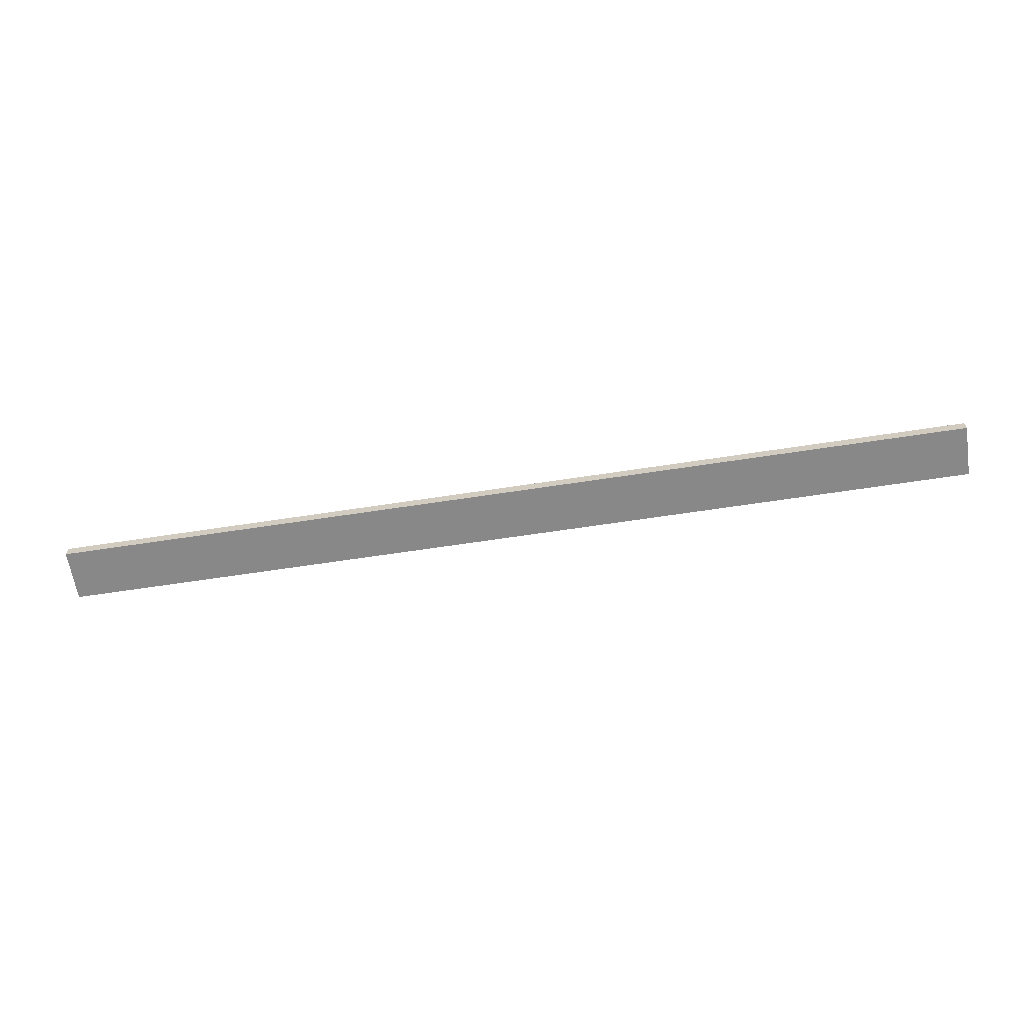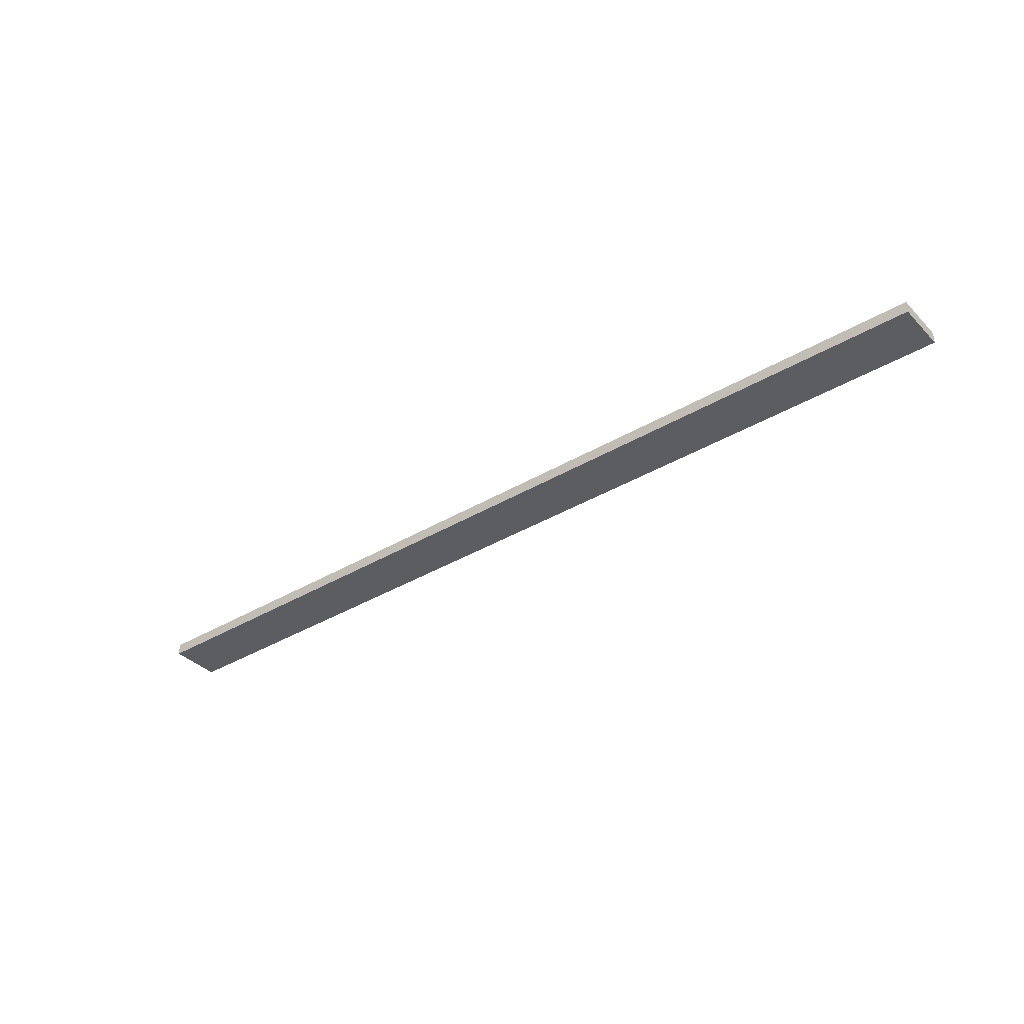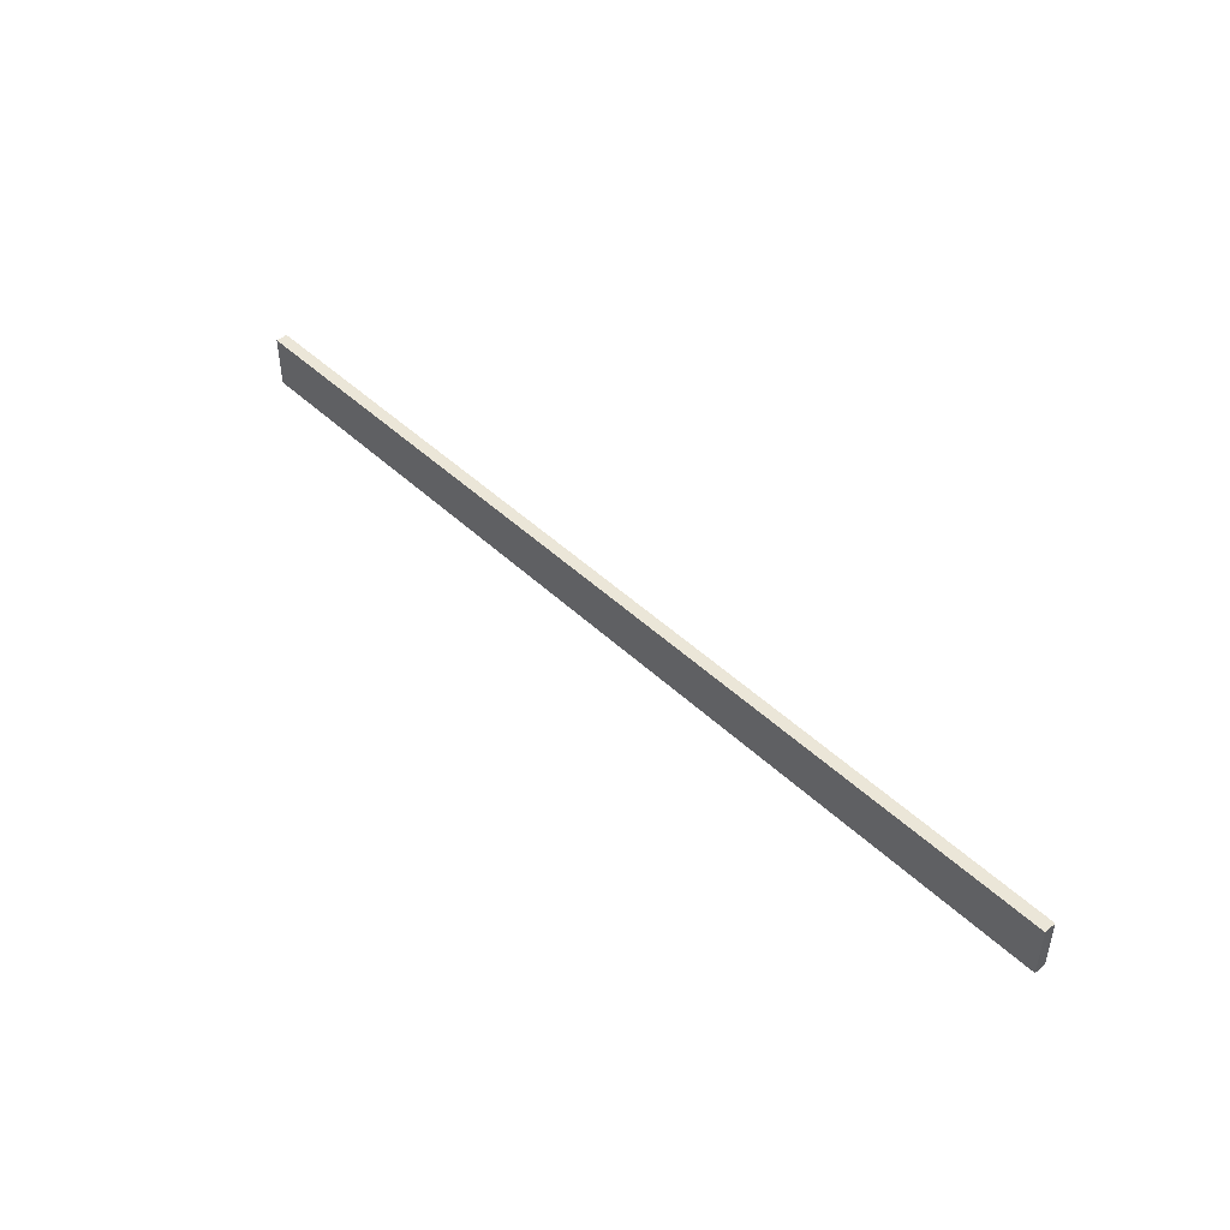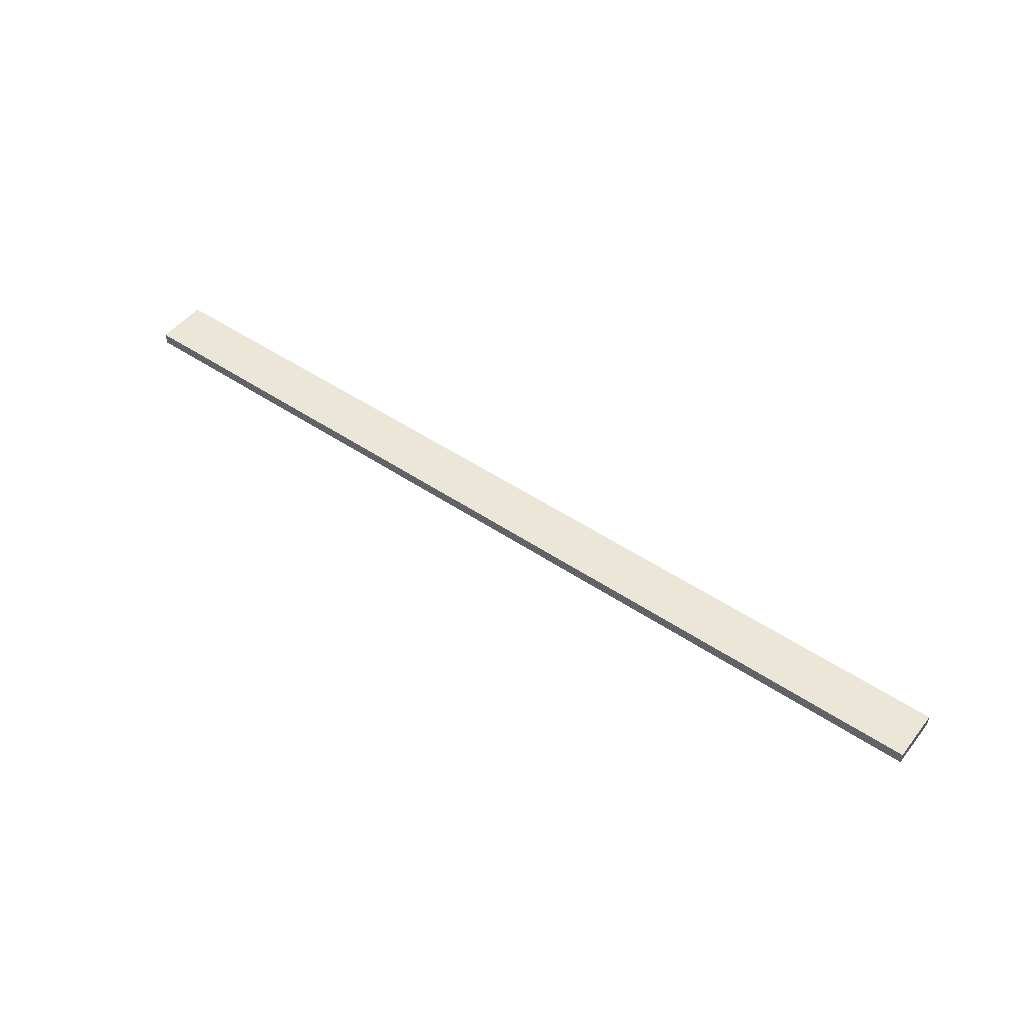
<metadata>
{"format":"obj","ext":"obj","renderer":"f3d","projection":"perspective","resolution":1024,"background":"white","views":[{"elev":-62.9,"azim":8.9,"up":"+Y"},{"elev":-36.6,"azim":-142.1,"up":"+Y"},{"elev":46.1,"azim":-132.9,"up":"+Z"},{"elev":49.5,"azim":36.6,"up":"+Y"}]}
</metadata>
<code>
g Body616
v 1980 1979 600
v 1620 1979 600
v 1620 1979 580
v 1980 1979 580
v 1980 1983 600
v 1980 1983 580
v 1620 1983 600
v 1620 1983 580
f 1 2 4
f 4 2 3
f 5 1 6
f 6 1 4
f 7 5 8
f 8 5 6
f 2 7 3
f 3 7 8
f 2 1 7
f 7 1 5
f 8 6 3
f 3 6 4

</code>
